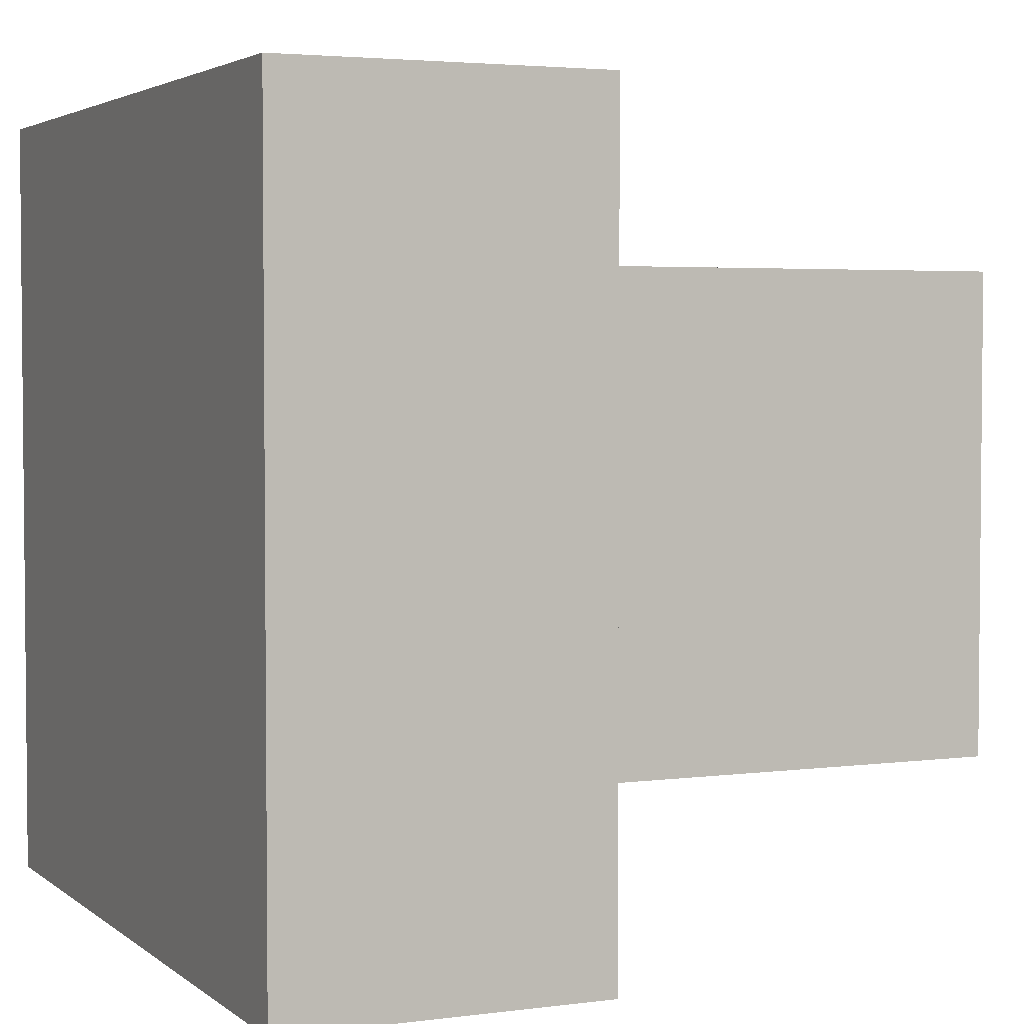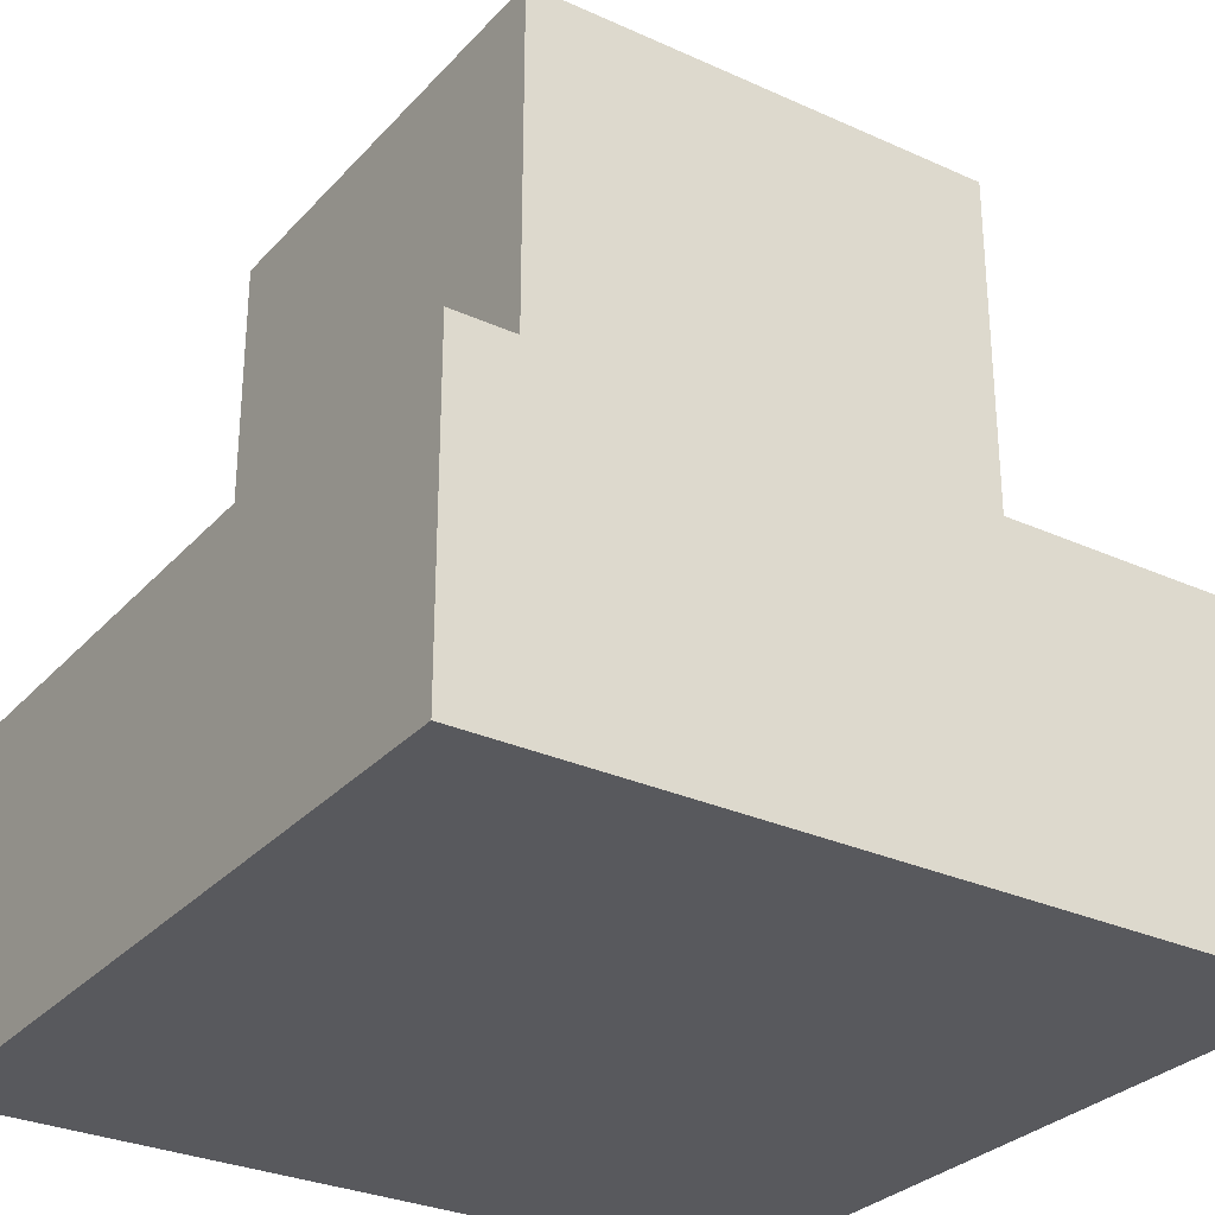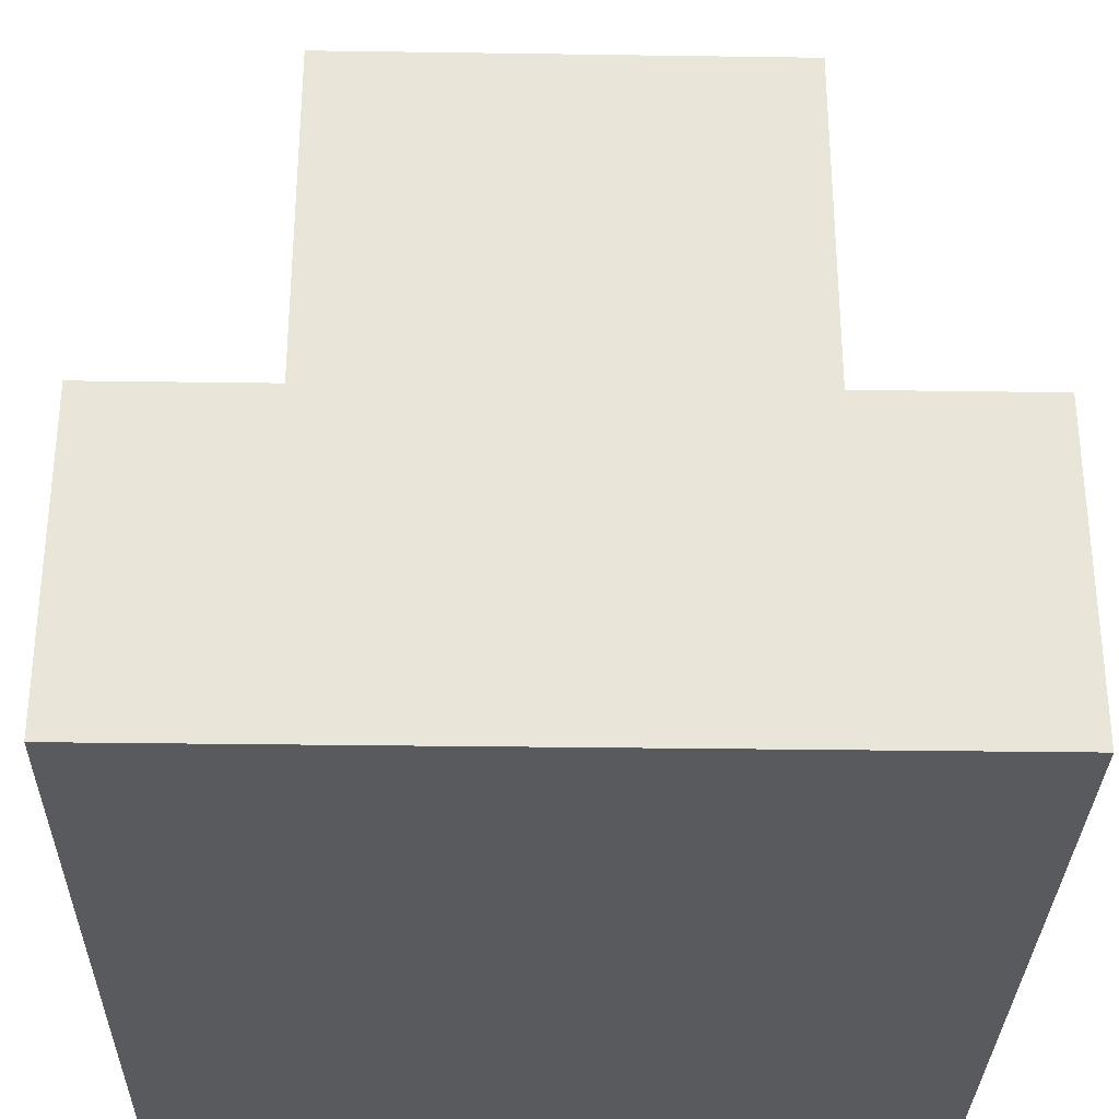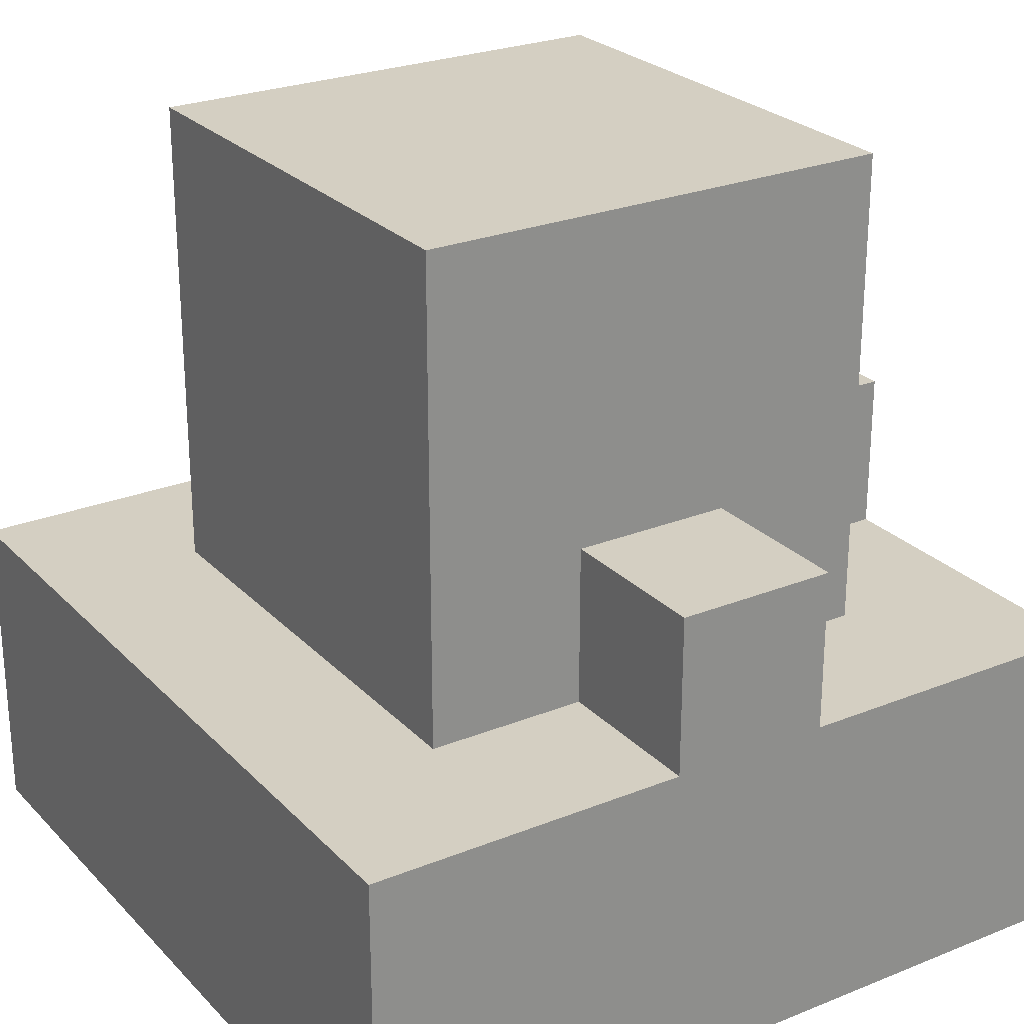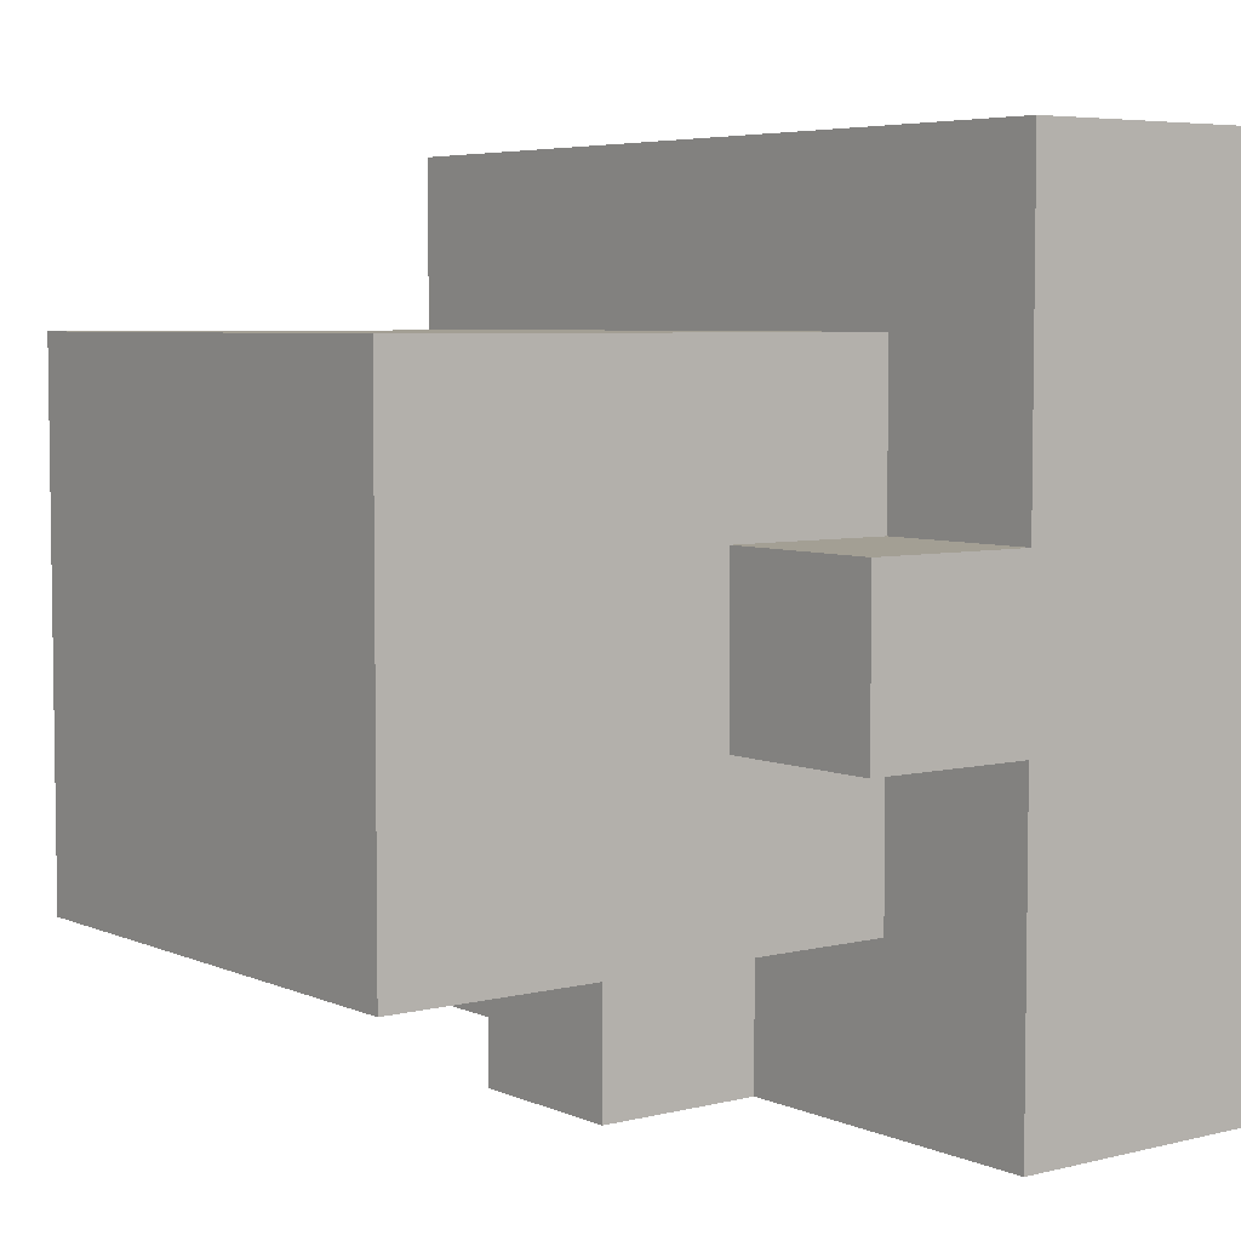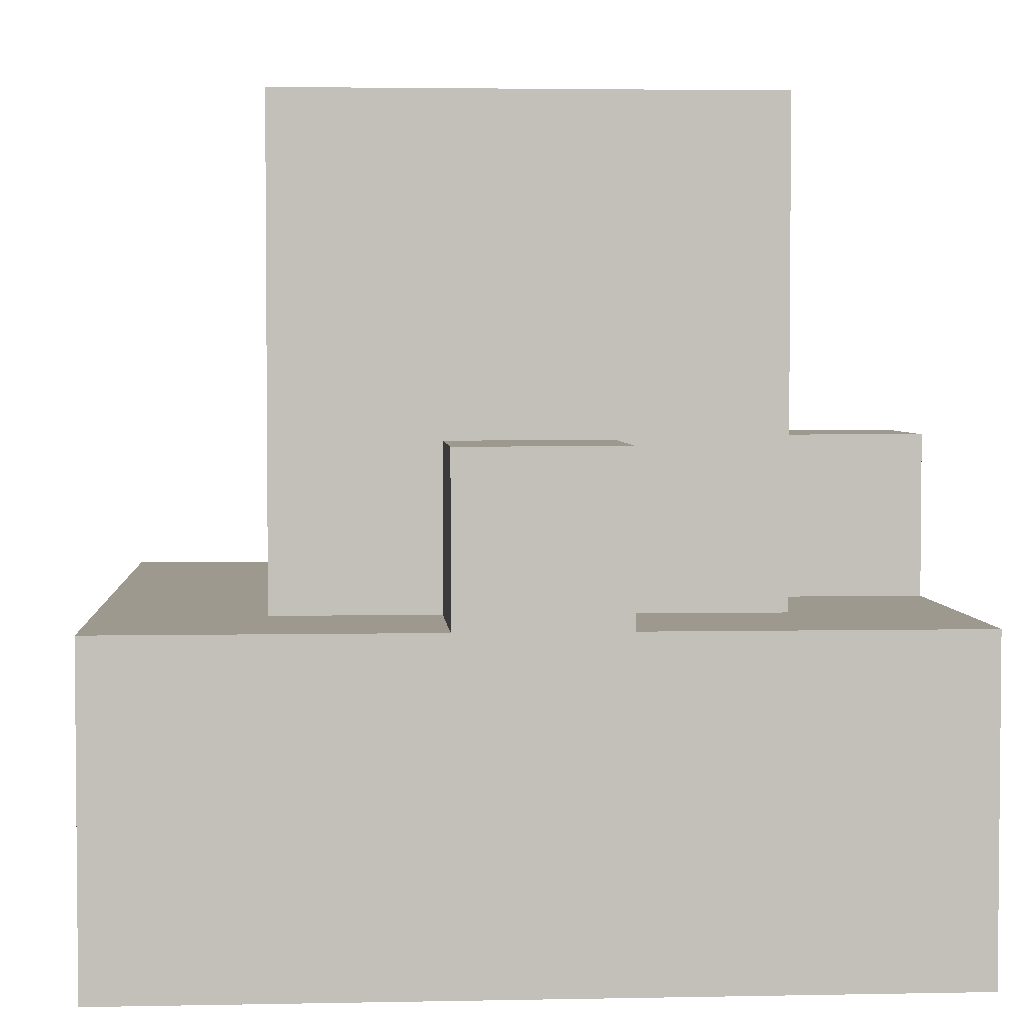
<metadata>
{"format":"obj","ext":"obj","renderer":"f3d","projection":"perspective","resolution":1024,"background":"white","views":[{"elev":3.4,"azim":65.7,"up":"+Z"},{"elev":-29.8,"azim":56.4,"up":"+Y"},{"elev":-30.9,"azim":-1.2,"up":"+Y"},{"elev":25.6,"azim":147.2,"up":"+Y"},{"elev":5.4,"azim":-127.5,"up":"+Z"},{"elev":3.4,"azim":176.1,"up":"+Y"}]}
</metadata>
<code>
o
v -0.3 0 0.3
v -0.3 0 -0.2
v -0.3 0.1 0.3
v -0.3 0.1 -0.2
v -0.3 0.2 0.3
v -0.3 0.2 0.1
v -0.3 0.2 0
v -0.3 0.2 -0.2
v -0.3 0.3 0.1
v -0.3 0.3 0
v -0.2 0.2 0.2
v -0.2 0.2 0.1
v -0.2 0.2 0
v -0.2 0.2 -0.1
v -0.2 0.3 0.1
v -0.2 0.3 0
v -0.2 0.4 0.1
v -0.2 0.4 0
v -0.2 0.5 0.2
v -0.2 0.5 0.1
v -0.2 0.5 0
v -0.2 0.5 -0.1
v -0.1 0.2 -0.1
v -0.1 0.2 -0.2
v -0.1 0.3 -0.1
v -0.1 0.3 -0.2
v 0 0.2 -0.1
v 0 0.2 -0.2
v 0 0.3 -0.1
v 0 0.3 -0.2
v 0.1 0.2 0.2
v 0.1 0.2 -0.1
v 0.1 0.5 0.2
v 0.1 0.5 -0.1
v 0.2 0 0.3
v 0.2 0 -0.2
v 0.2 0.1 0.3
v 0.2 0.1 -0.2
v 0.2 0.2 0.3
v 0.2 0.2 -0.2
v -0.3 0 0.3
v -0.3 0.1 0.3
v -0.3 0.2 0.3
v 0.2 0 0.3
v 0.2 0.1 0.3
v 0.2 0.2 0.3
v -0.2 0.2 0.2
v -0.2 0.5 0.2
v 0.1 0.2 0.2
v 0.1 0.5 0.2
v -0.3 0.2 0.1
v -0.3 0.3 0.1
v -0.2 0.2 0.1
v -0.2 0.3 0.1
v -0.3 0.2 0
v -0.3 0.3 0
v -0.2 0.2 0
v -0.2 0.3 0
v -0.2 0.2 -0.1
v -0.2 0.5 -0.1
v -0.1 0.2 -0.1
v -0.1 0.3 -0.1
v -0.1 0.4 -0.1
v -0.1 0.5 -0.1
v 0 0.2 -0.1
v 0 0.3 -0.1
v 0 0.4 -0.1
v 0 0.5 -0.1
v 0.1 0.2 -0.1
v 0.1 0.5 -0.1
v -0.3 0 -0.2
v -0.3 0.1 -0.2
v -0.3 0.2 -0.2
v -0.1 0.2 -0.2
v -0.1 0.3 -0.2
v 0 0.2 -0.2
v 0 0.3 -0.2
v 0.2 0 -0.2
v 0.2 0.1 -0.2
v 0.2 0.2 -0.2
v -0.3 0 0.3
v 0.2 0 0.3
v -0.3 0 -0.2
v 0.2 0 -0.2
v -0.3 0.2 0.3
v 0.2 0.2 0.3
v -0.2 0.2 0.2
v 0.1 0.2 0.2
v -0.3 0.2 0.1
v -0.2 0.2 0.1
v -0.3 0.2 0
v -0.2 0.2 0
v -0.2 0.2 -0.1
v -0.1 0.2 -0.1
v 0 0.2 -0.1
v 0.1 0.2 -0.1
v -0.3 0.2 -0.2
v -0.1 0.2 -0.2
v 0 0.2 -0.2
v 0.2 0.2 -0.2
v -0.3 0.3 0.1
v -0.2 0.3 0.1
v -0.3 0.3 0
v -0.2 0.3 0
v -0.1 0.3 -0.1
v 0 0.3 -0.1
v -0.1 0.3 -0.2
v 0 0.3 -0.2
v -0.2 0.5 0.2
v 0.1 0.5 0.2
v -0.2 0.5 0.1
v 0 0.5 0.1
v -0.2 0.5 0
v -0.1 0.5 0
v -0.2 0.5 -0.1
v -0.1 0.5 -0.1
v 0 0.5 -0.1
v 0.1 0.5 -0.1
f 3 2 1
f 4 2 3
f 5 4 3
f 6 4 5
f 7 4 6
f 8 4 7
f 9 7 6
f 10 7 9
f 15 12 11
f 16 14 13
f 17 15 11
f 17 16 15
f 18 14 16
f 18 16 17
f 19 17 11
f 20 18 17
f 20 17 19
f 21 14 18
f 21 18 20
f 22 14 21
f 25 24 23
f 26 24 25
f 27 28 29
f 29 28 30
f 31 32 33
f 33 32 34
f 35 36 37
f 37 36 38
f 37 38 39
f 39 38 40
f 44 42 41
f 45 43 42
f 45 42 44
f 46 43 45
f 49 48 47
f 50 48 49
f 53 52 51
f 54 52 53
f 55 56 57
f 57 56 58
f 59 60 61
f 61 60 62
f 62 60 63
f 63 60 64
f 62 63 66
f 63 64 67
f 66 63 67
f 67 64 68
f 65 66 69
f 66 67 69
f 67 68 69
f 69 68 70
f 72 73 74
f 72 74 76
f 74 75 76
f 76 75 77
f 71 72 78
f 72 76 79
f 78 72 79
f 79 76 80
f 83 82 81
f 84 82 83
f 85 86 87
f 87 86 88
f 85 87 89
f 89 87 90
f 91 92 93
f 88 86 96
f 93 94 97
f 91 93 97
f 97 94 98
f 95 96 99
f 96 86 100
f 99 96 100
f 101 102 103
f 103 102 104
f 105 106 107
f 107 106 108
f 109 110 111
f 111 110 112
f 111 112 113
f 113 112 114
f 113 114 115
f 114 112 116
f 115 114 116
f 112 110 117
f 116 112 117
f 117 110 118

</code>
